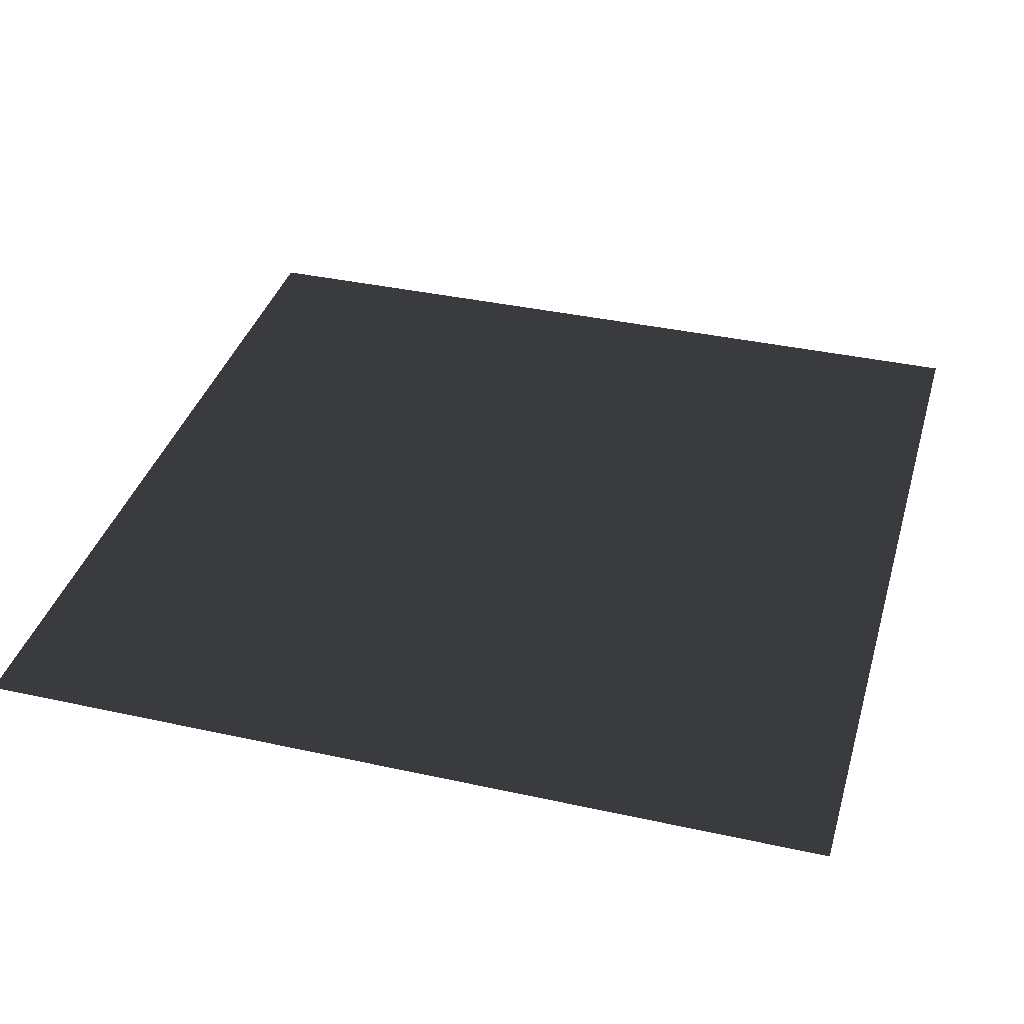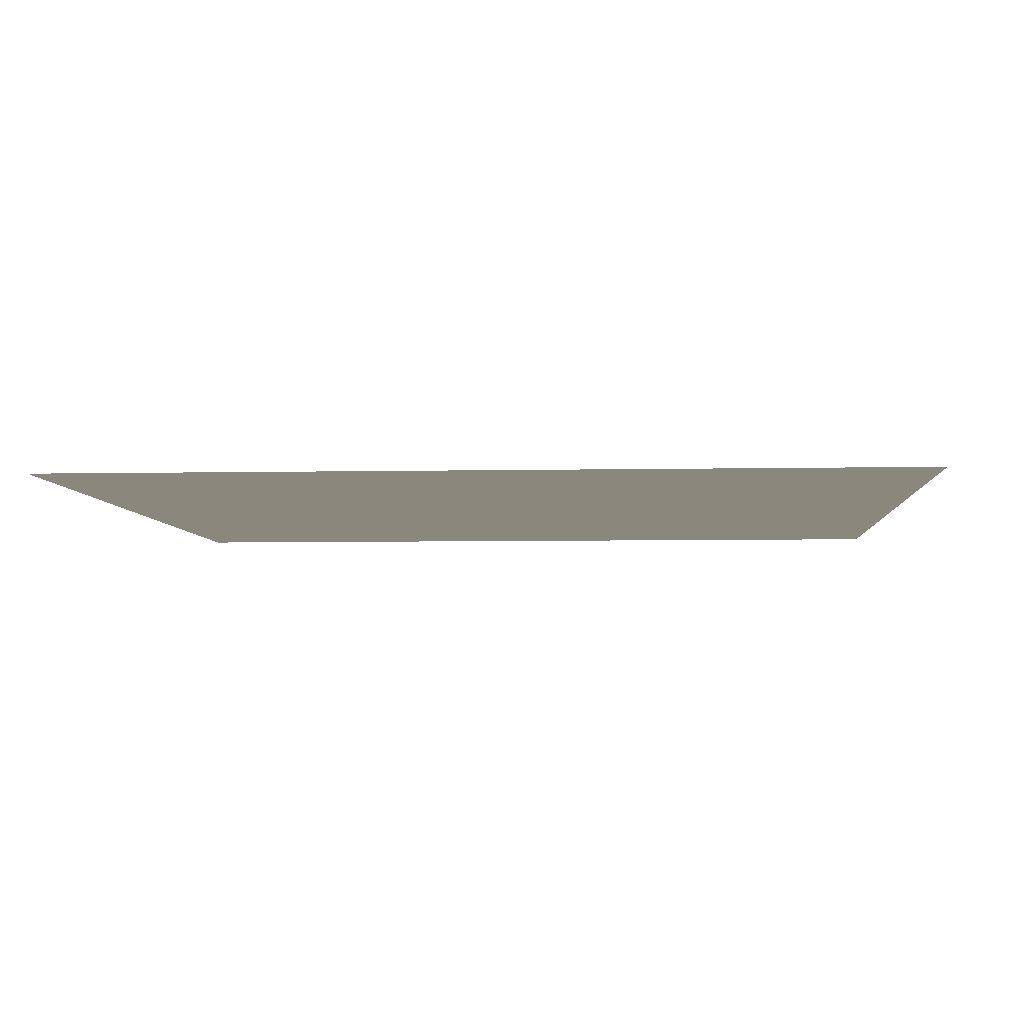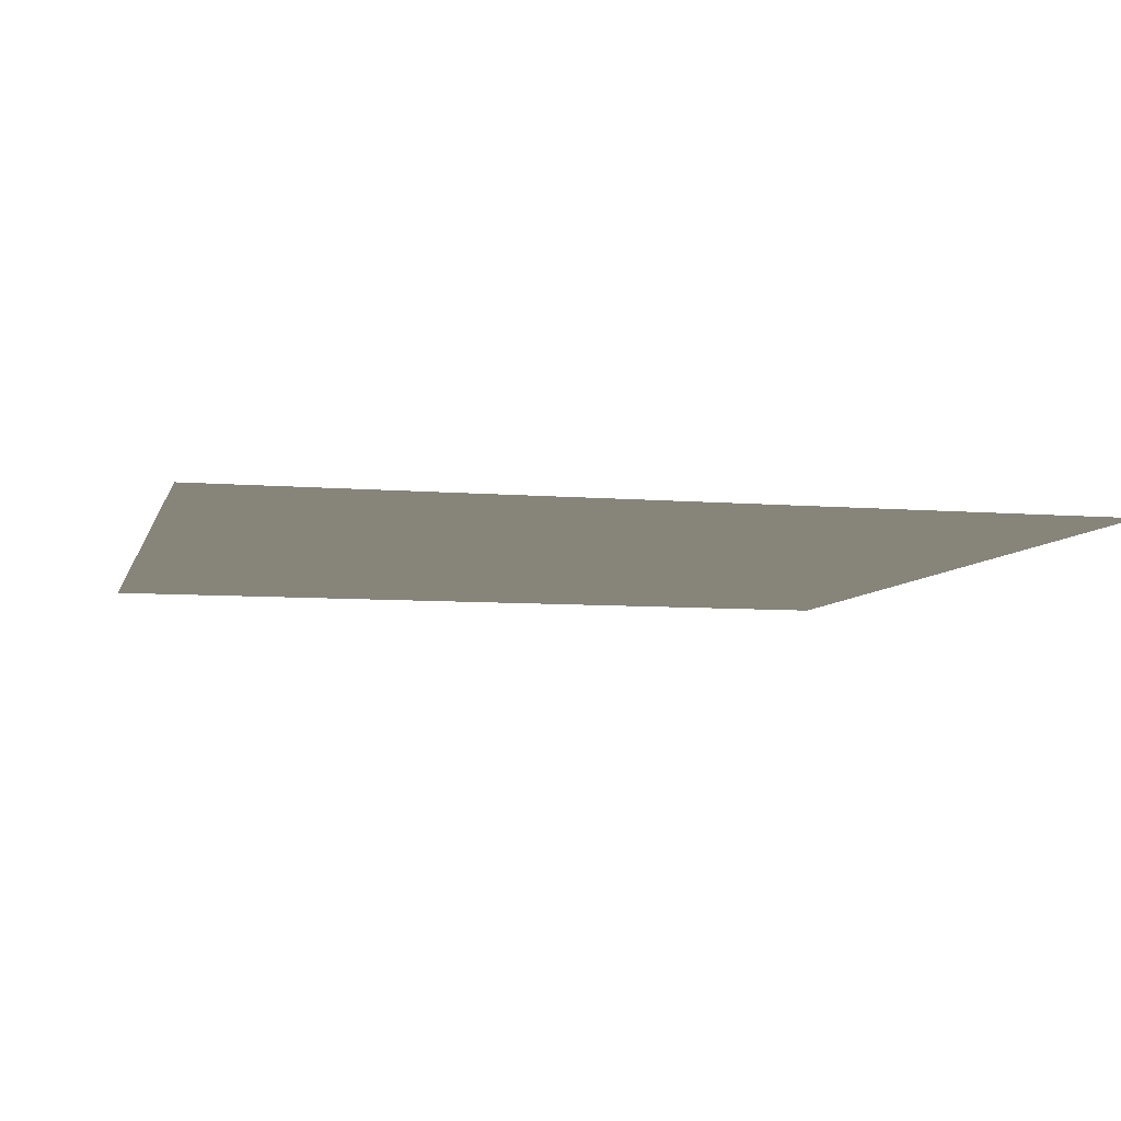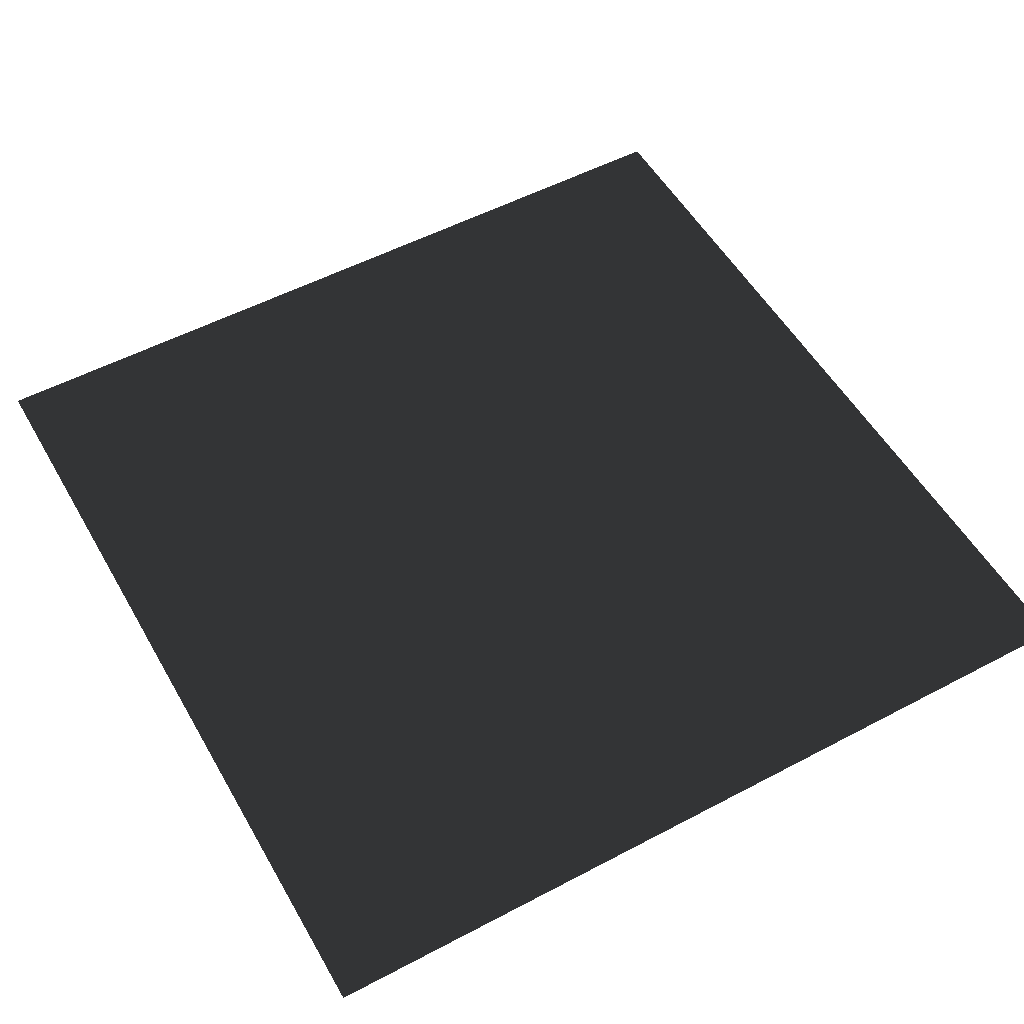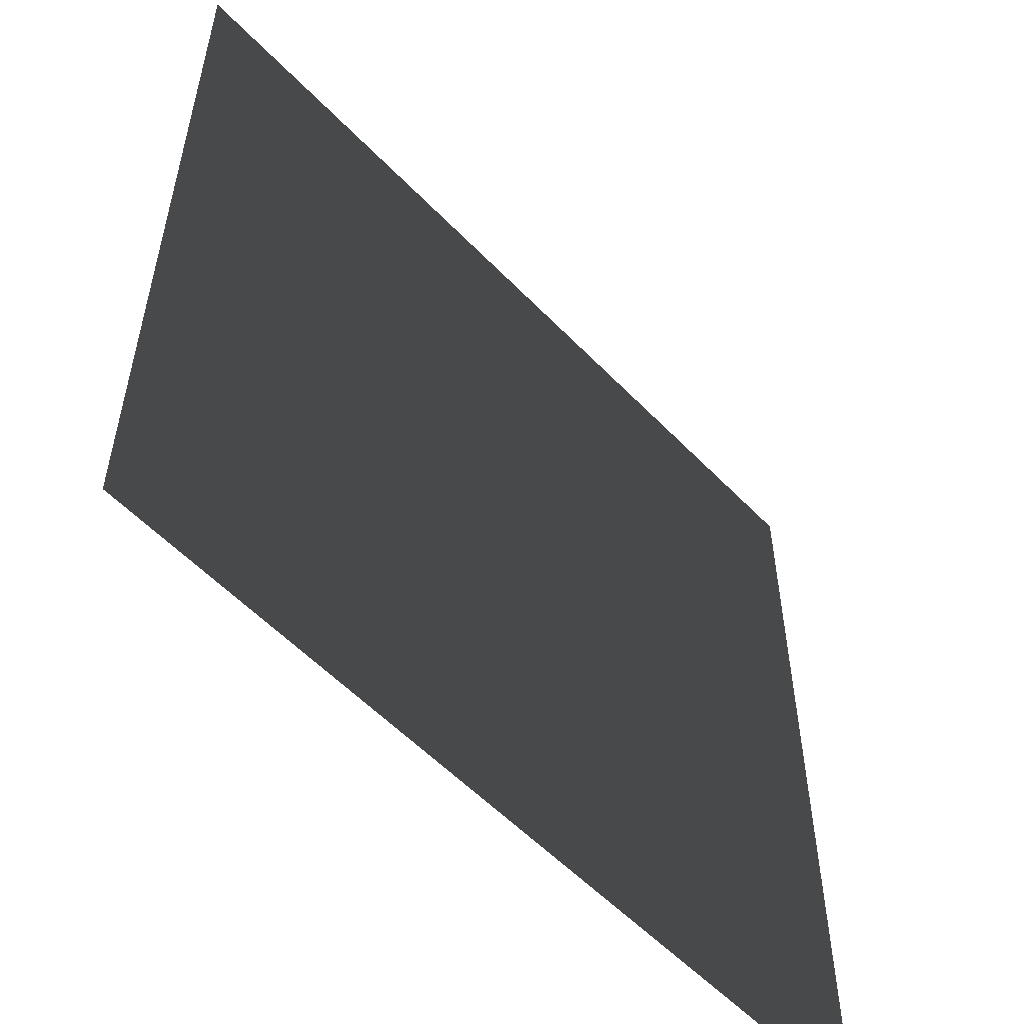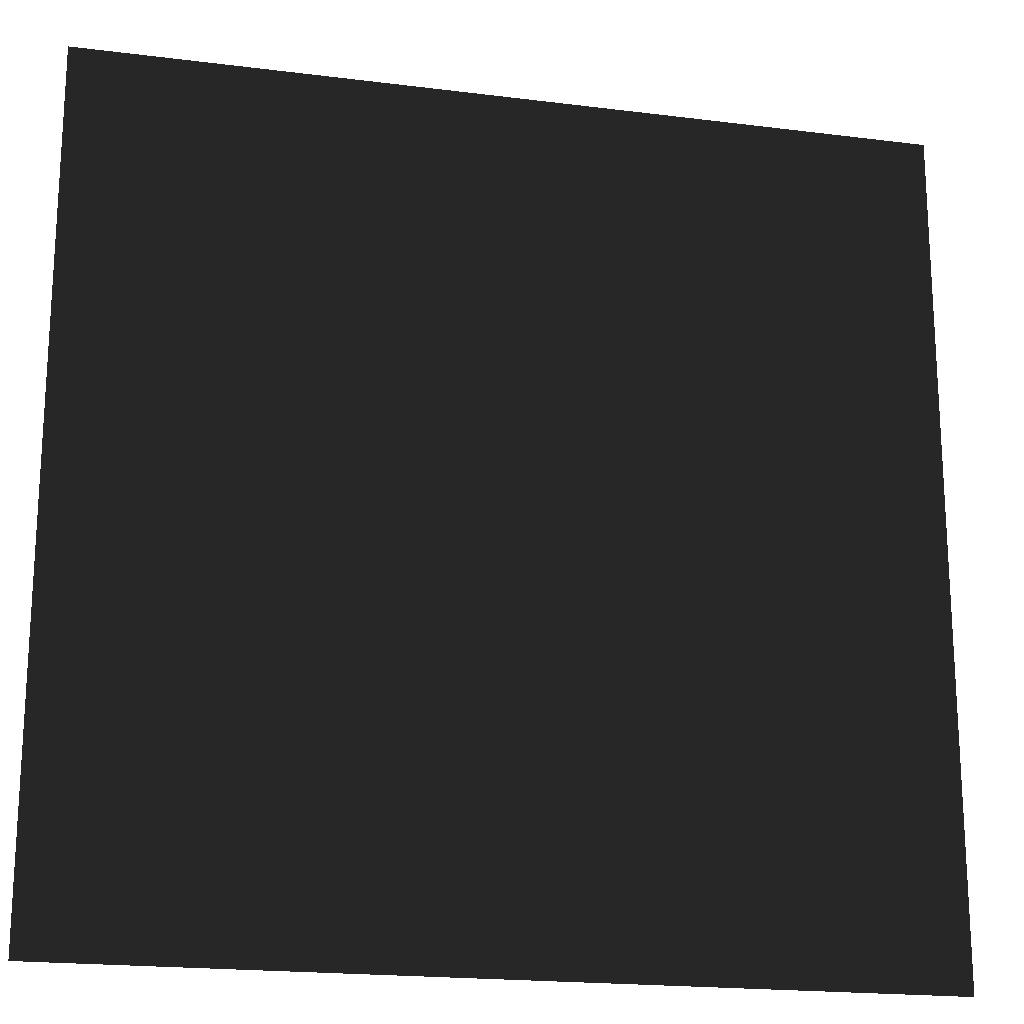
<metadata>
{"format":"obj","ext":"obj","renderer":"f3d","projection":"perspective","resolution":1024,"background":"white","views":[{"elev":37.3,"azim":105.8,"up":"+Z"},{"elev":-5.2,"azim":-176.1,"up":"+Z"},{"elev":-7.0,"azim":-104.0,"up":"+Z"},{"elev":53.6,"azim":-29.4,"up":"+Z"},{"elev":-55.5,"azim":132.8,"up":"+Y"},{"elev":-19.3,"azim":-13.4,"up":"+Y"}]}
</metadata>
<code>
o Plane
v -1 1 0
v 1 1 0
v -1 -1 -0
v 1 -1 -0
f 1 3 2
f 3 4 2

</code>
